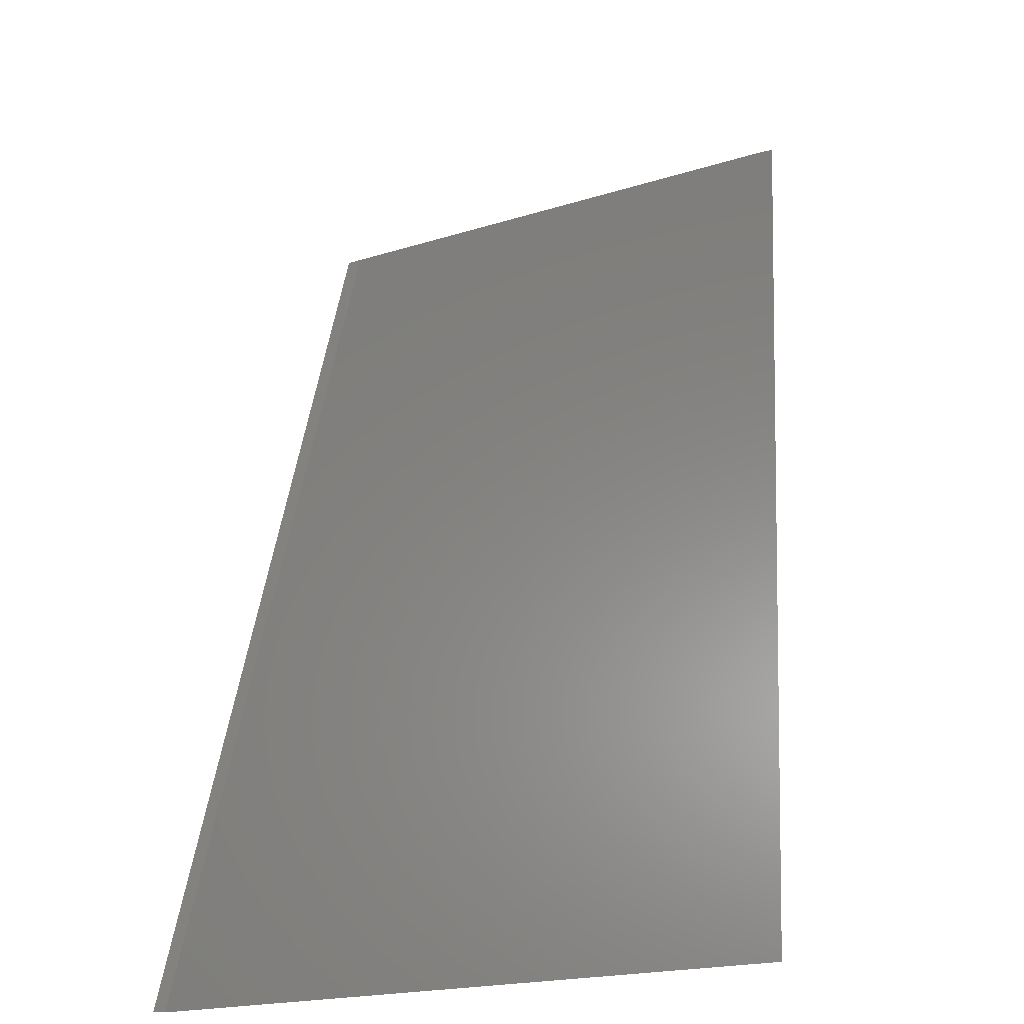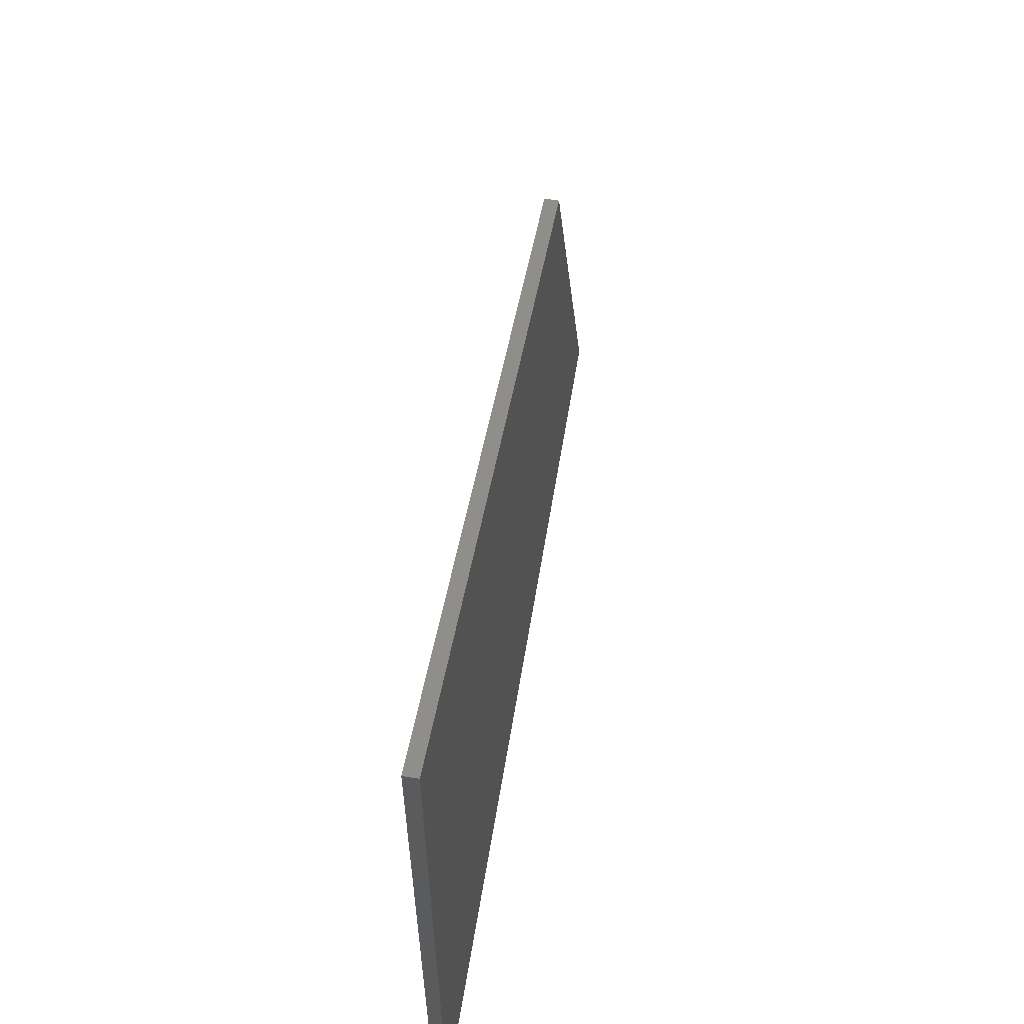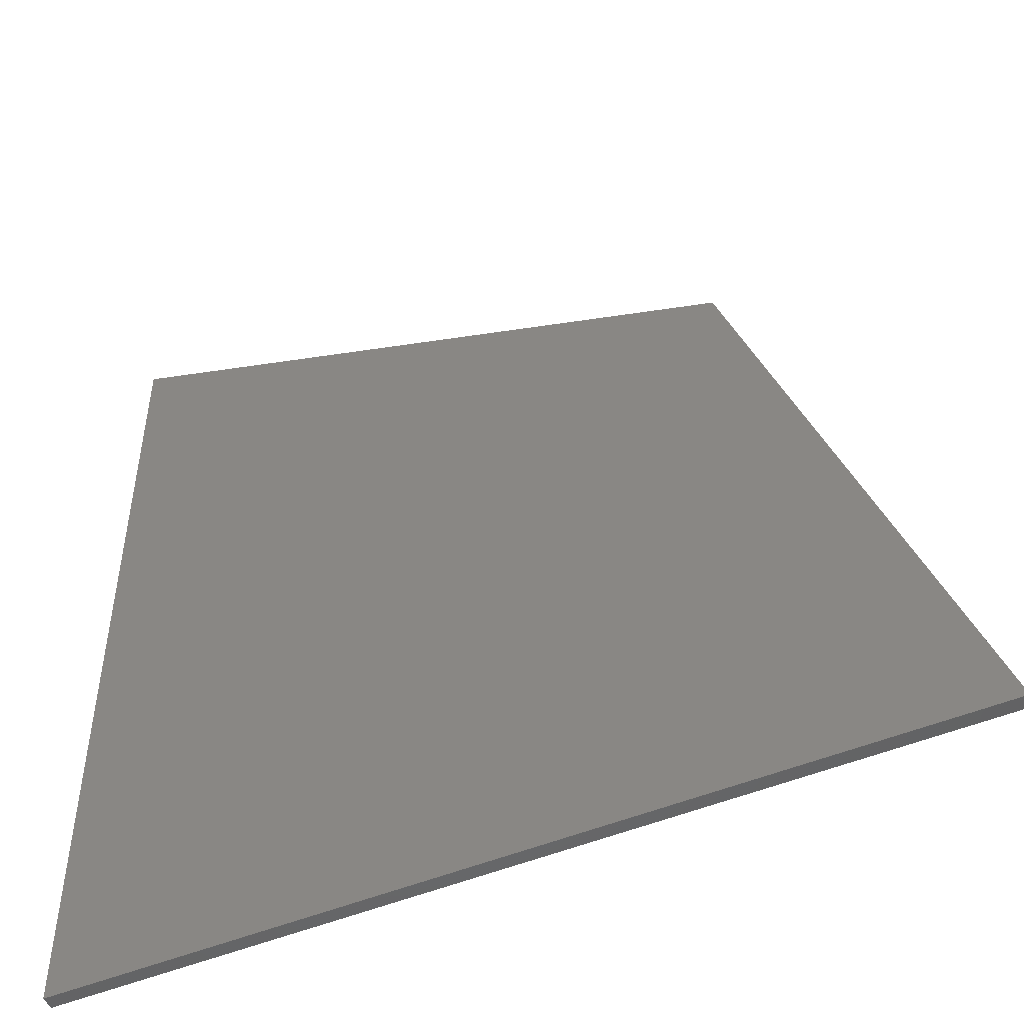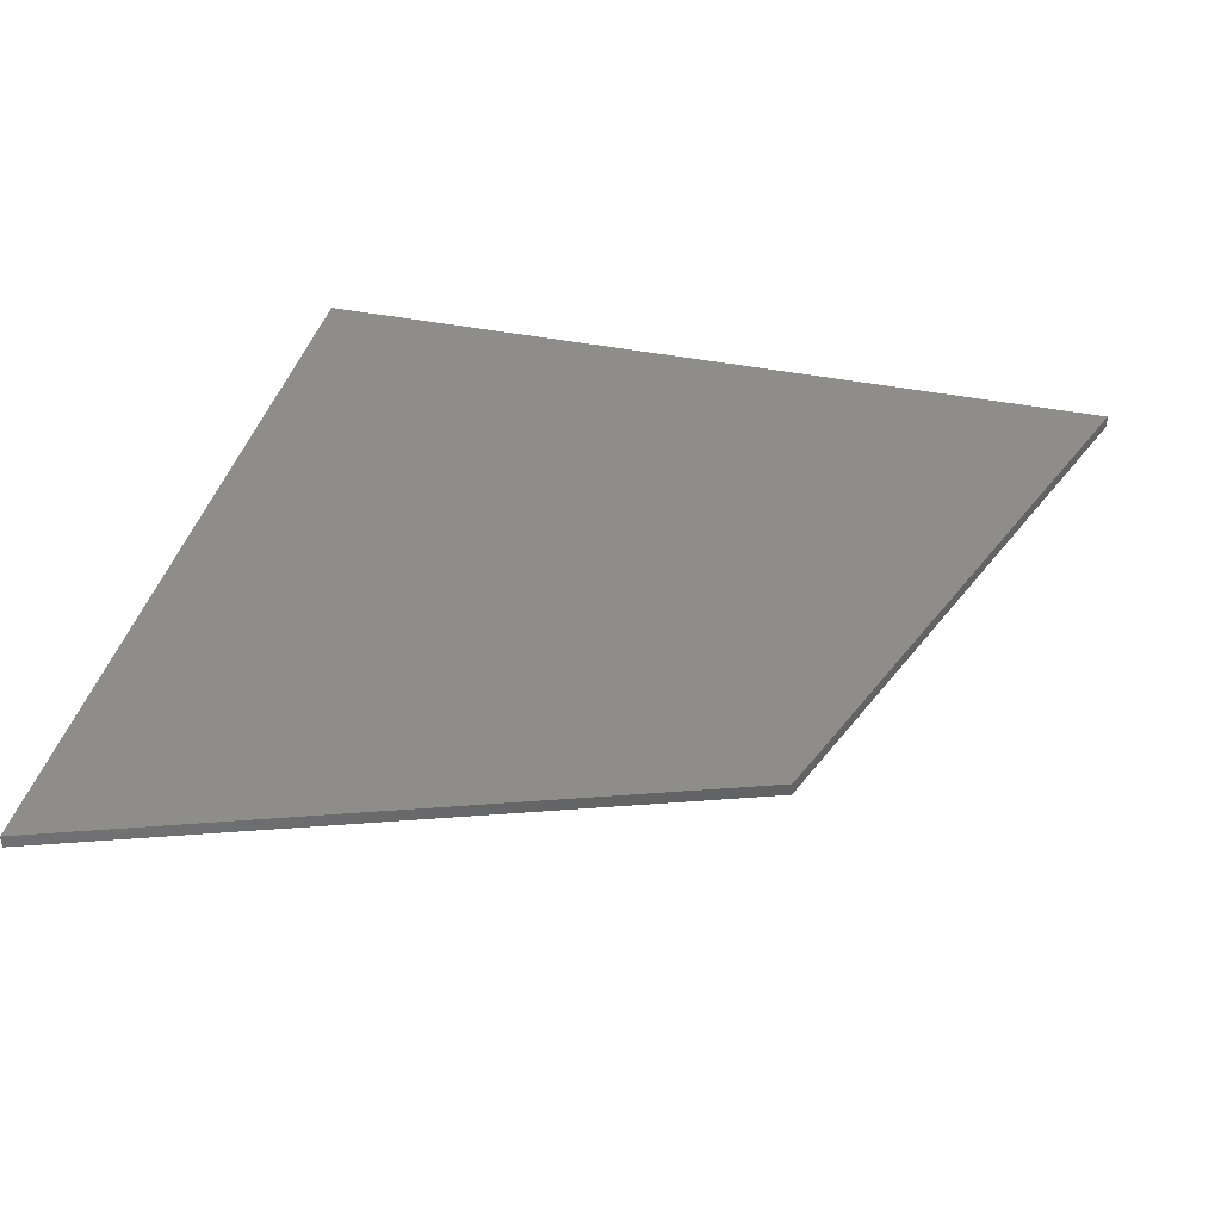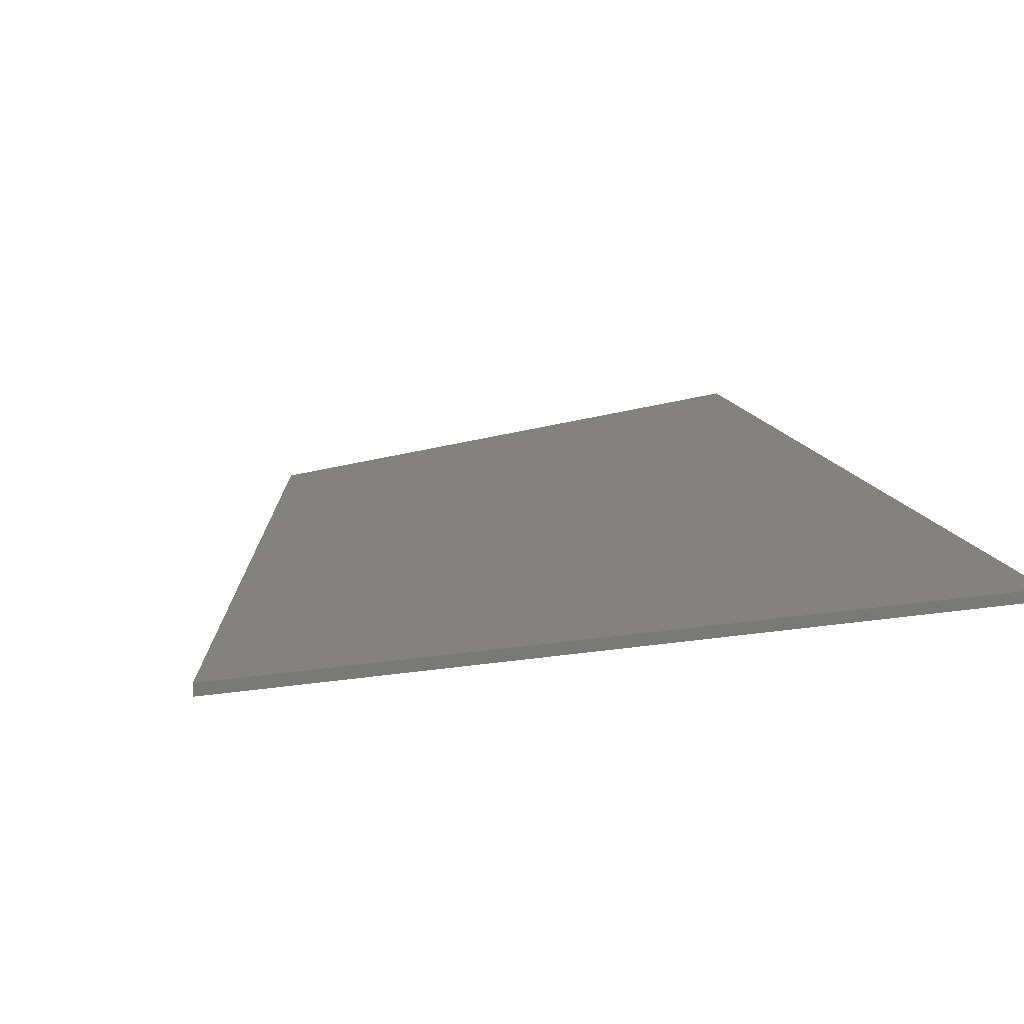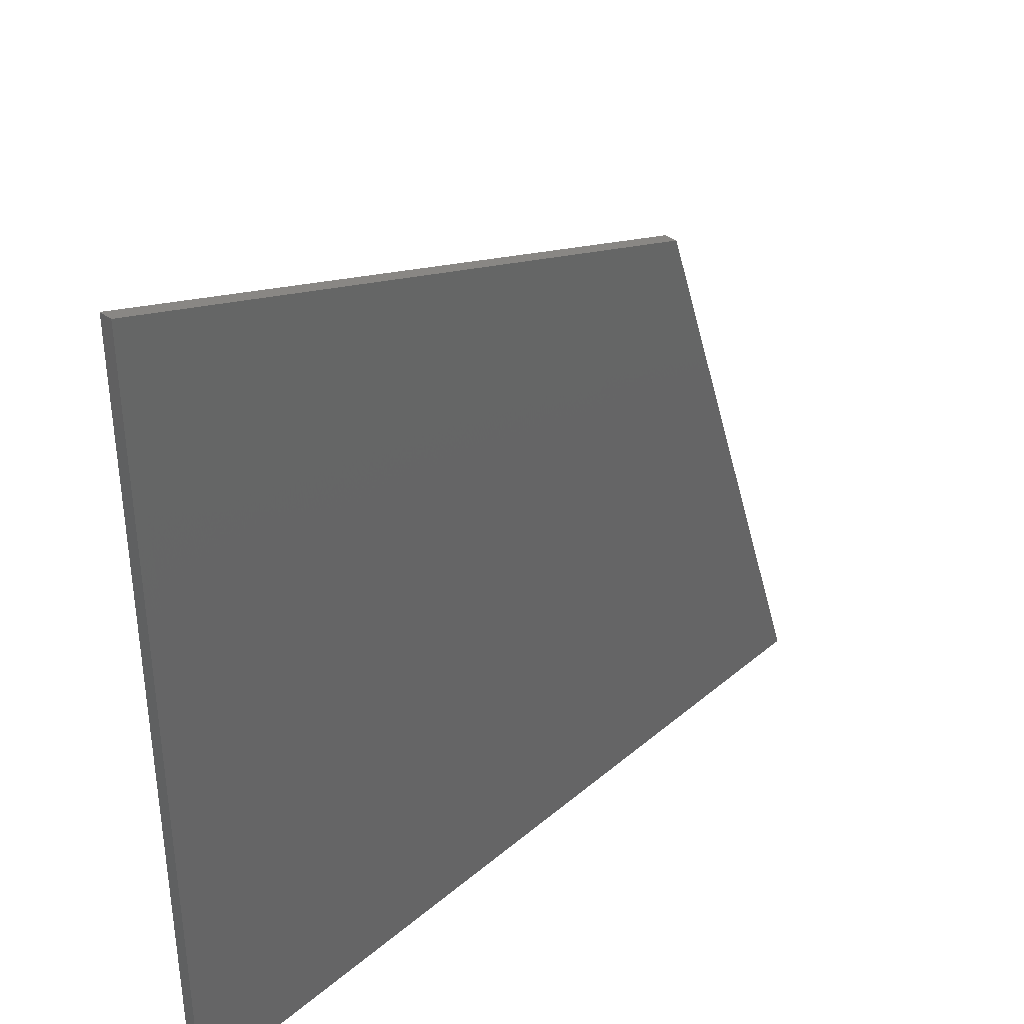
<metadata>
{"format":"stl","ext":"stl","renderer":"f3d","projection":"perspective","resolution":1024,"background":"white","views":[{"elev":-6.7,"azim":-50.4,"up":"+Y"},{"elev":63.3,"azim":99.5,"up":"+Y"},{"elev":-49.8,"azim":-155.5,"up":"+Y"},{"elev":39.6,"azim":-165.8,"up":"+Z"},{"elev":17.1,"azim":-17.2,"up":"+Z"},{"elev":38.4,"azim":133.2,"up":"+Y"}]}
</metadata>
<code>
# stl→obj: 8 verts, 12 faces
v 0.98 0.98 0
v -0.49 0.455 0
v -0.49 0.455 0.03
v 0.98 0.98 0.03
v 0.98 -0.98 0
v 0.98 -0.98 0.03
v -0.98 -0.98 0.03
v -0.98 -0.98 0
f 1 2 3
f 1 3 4
f 5 1 4
f 5 4 6
f 5 7 8
f 5 6 7
f 8 3 2
f 8 7 3
f 5 8 2
f 1 5 2
f 6 3 7
f 4 3 6

</code>
